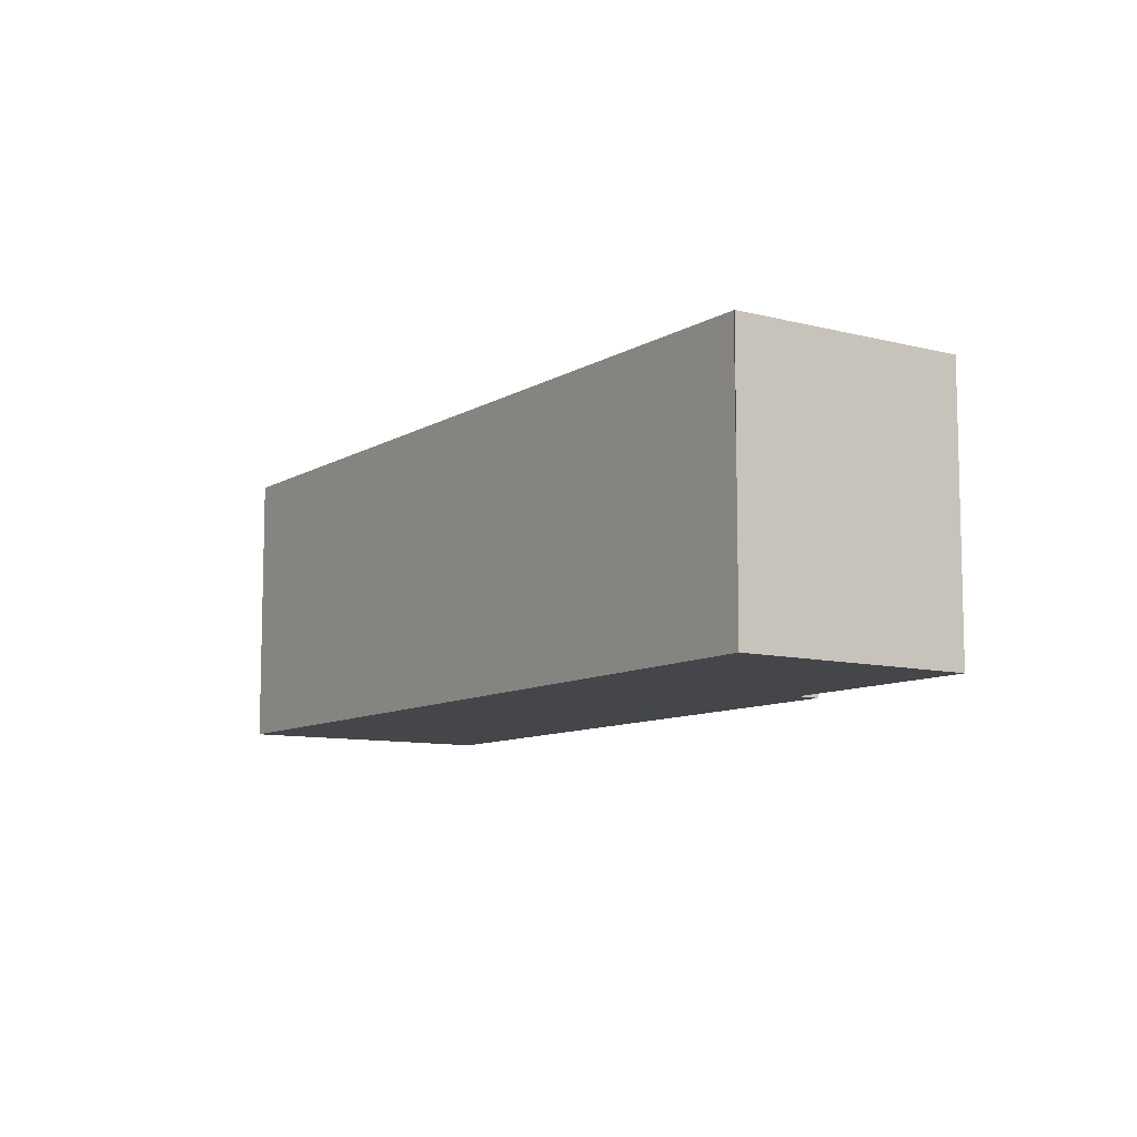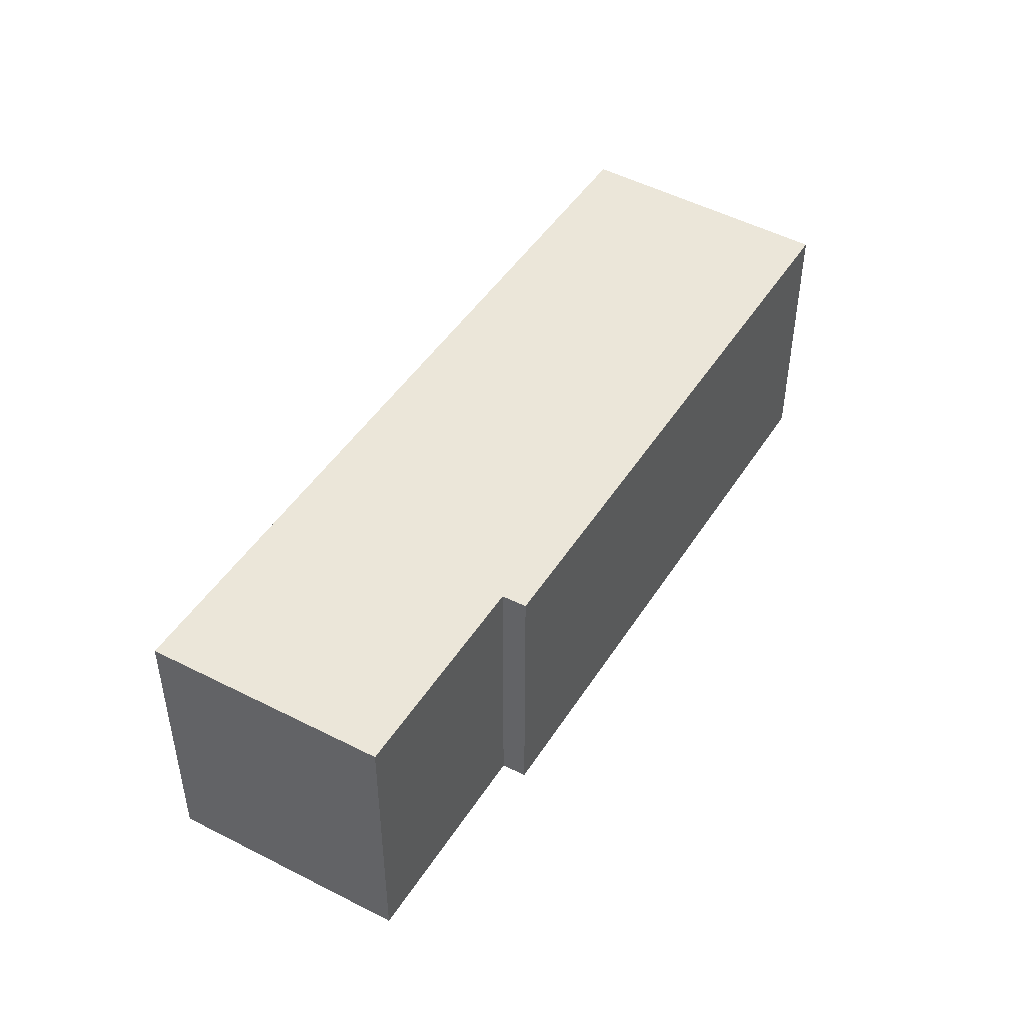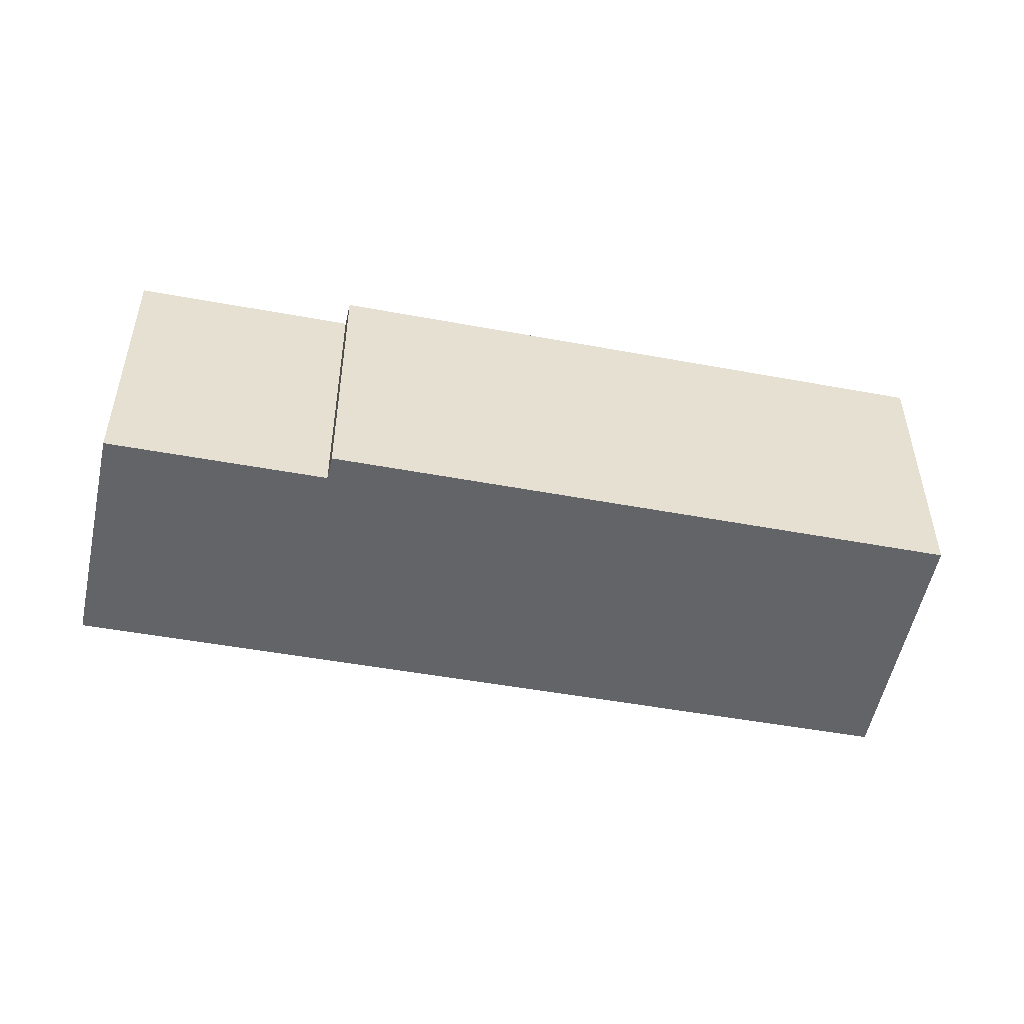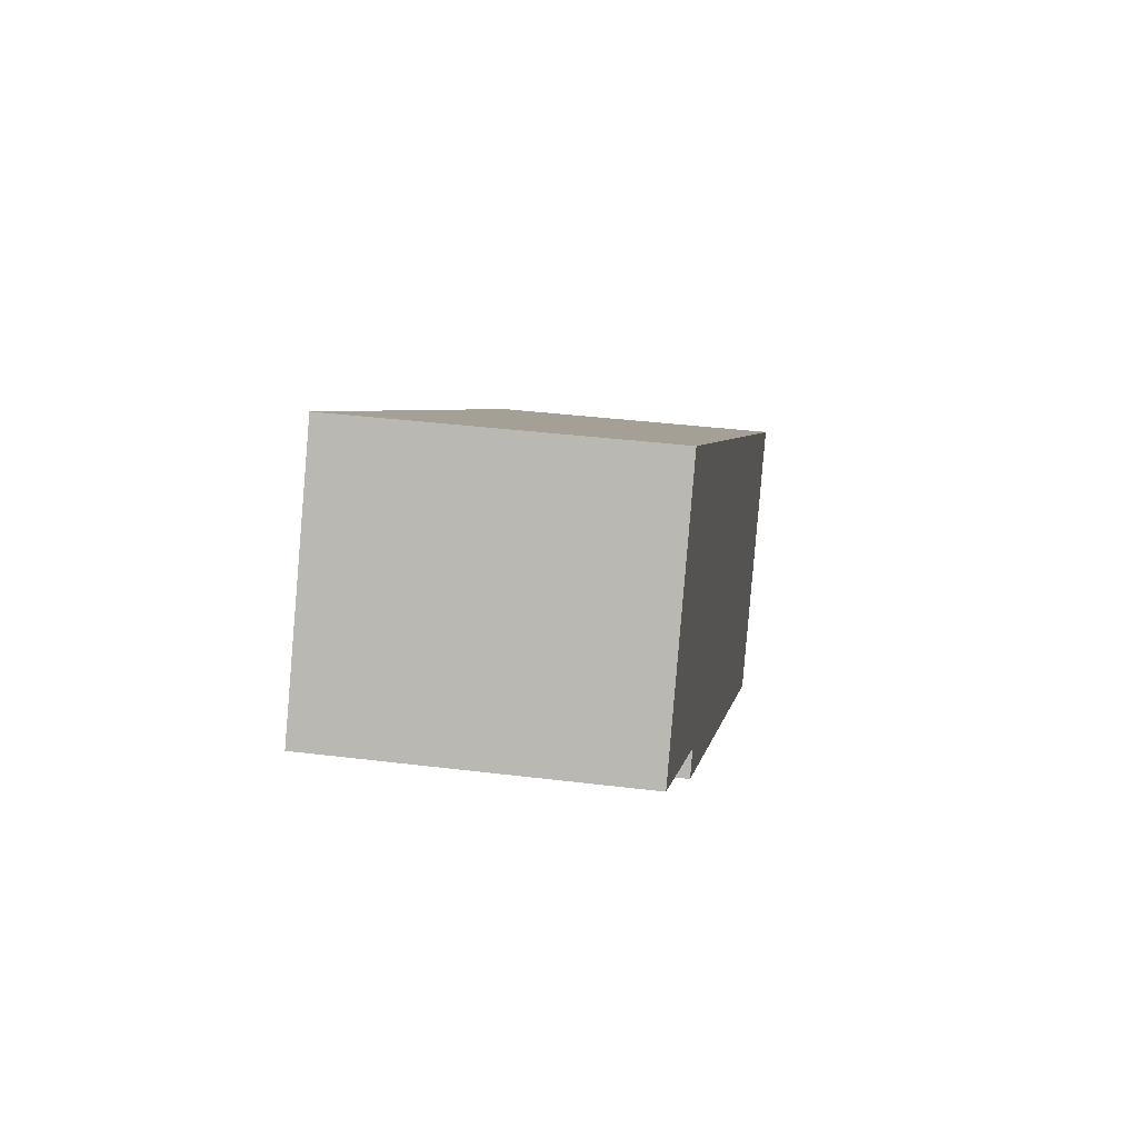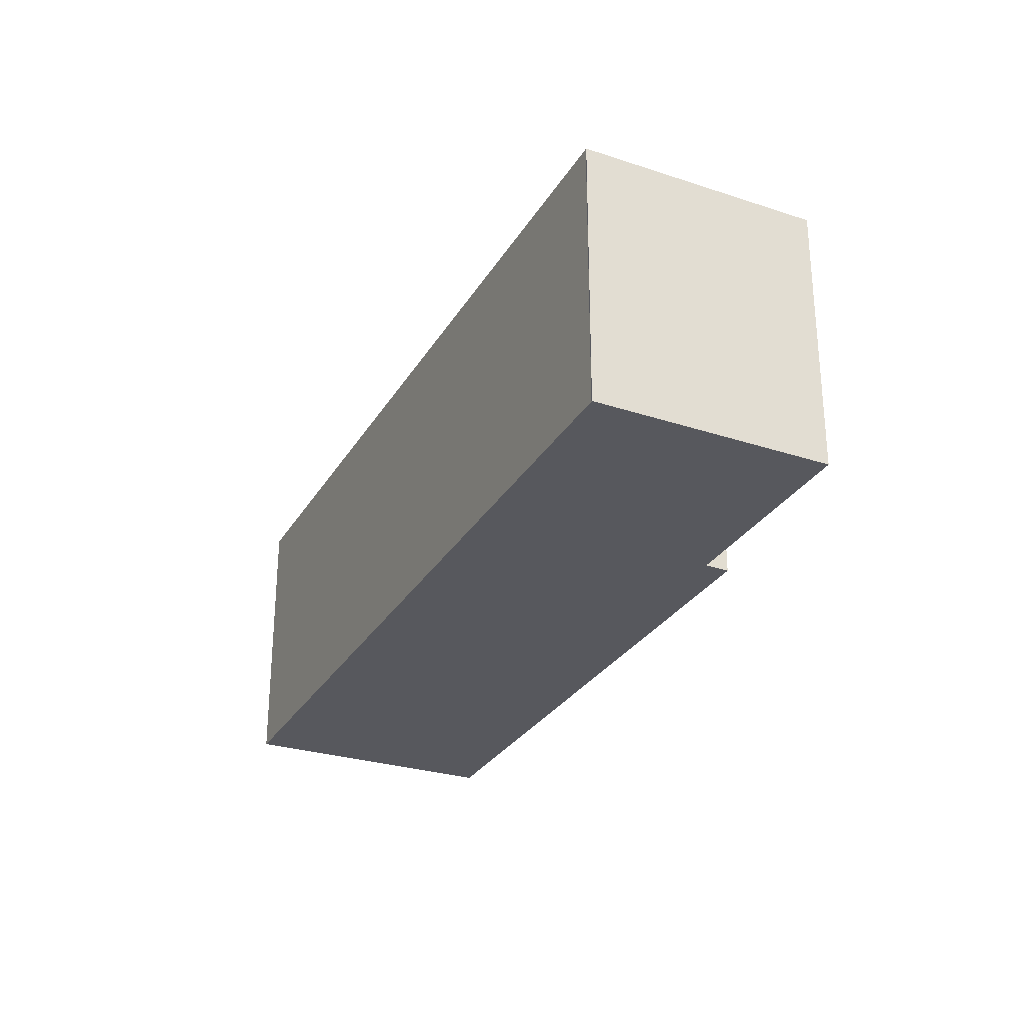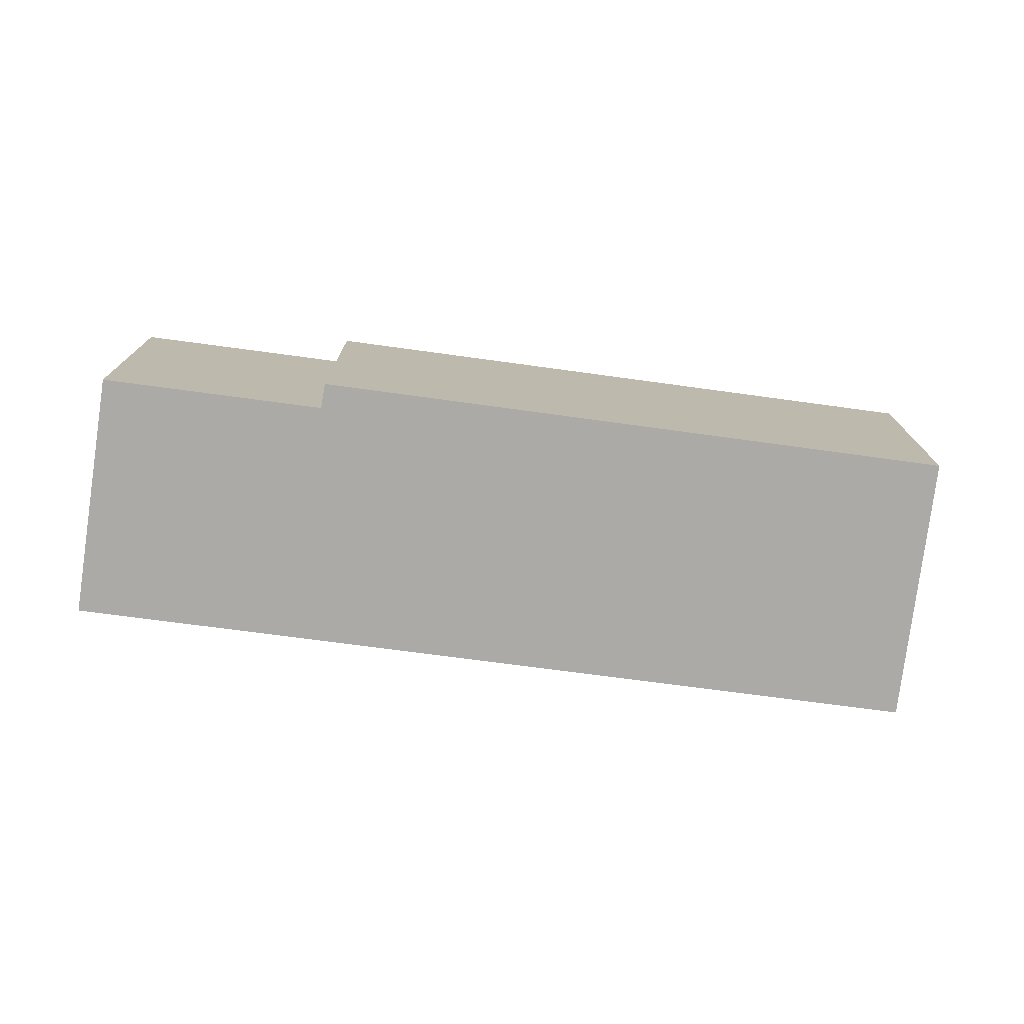
<metadata>
{"format":"obj","ext":"obj","renderer":"f3d","projection":"perspective","resolution":1024,"background":"white","views":[{"elev":-9.4,"azim":24.2,"up":"+Y"},{"elev":47.1,"azim":88.8,"up":"+Y"},{"elev":-51.2,"azim":136.5,"up":"+Y"},{"elev":36.5,"azim":99.2,"up":"+Z"},{"elev":-28.9,"azim":32.5,"up":"+Y"},{"elev":-76.1,"azim":140.2,"up":"+Y"}]}
</metadata>
<code>
v  10.37 3.867 6.034
v  10.12 3.867 6.408
v  10.14 3.867 6.416
v  0 3.867 2.368e-16
v  11.9 3.867 3.484
v  9.292 3.867 1.838
v  9.47 3.867 1.535
v  2.025 3.867 -3.13
v  9.47 -9.399e-17 1.535
v  2.025 1.917e-16 -3.13
v  11.9 -2.133e-16 3.484
v  9.292 -1.125e-16 1.838
v  0 0 0
v  10.12 -3.924e-16 6.408
v  10.14 -3.929e-16 6.416
v  10.37 -3.695e-16 6.034
g defaultobject
f 1 2 3
f 2 1 4
f 4 1 5
f 4 5 6
f 4 6 7
f 4 7 8
f 9 8 7
f 8 9 10
f 11 6 5
f 6 11 12
f 10 4 8
f 4 10 13
f 13 2 4
f 2 13 14
f 15 1 3
f 1 15 5
f 5 15 11
f 11 15 16
f 12 7 6
f 7 12 9
f 14 16 15
f 16 14 13
f 16 13 11
f 11 13 12
f 12 13 9
f 9 13 10

</code>
